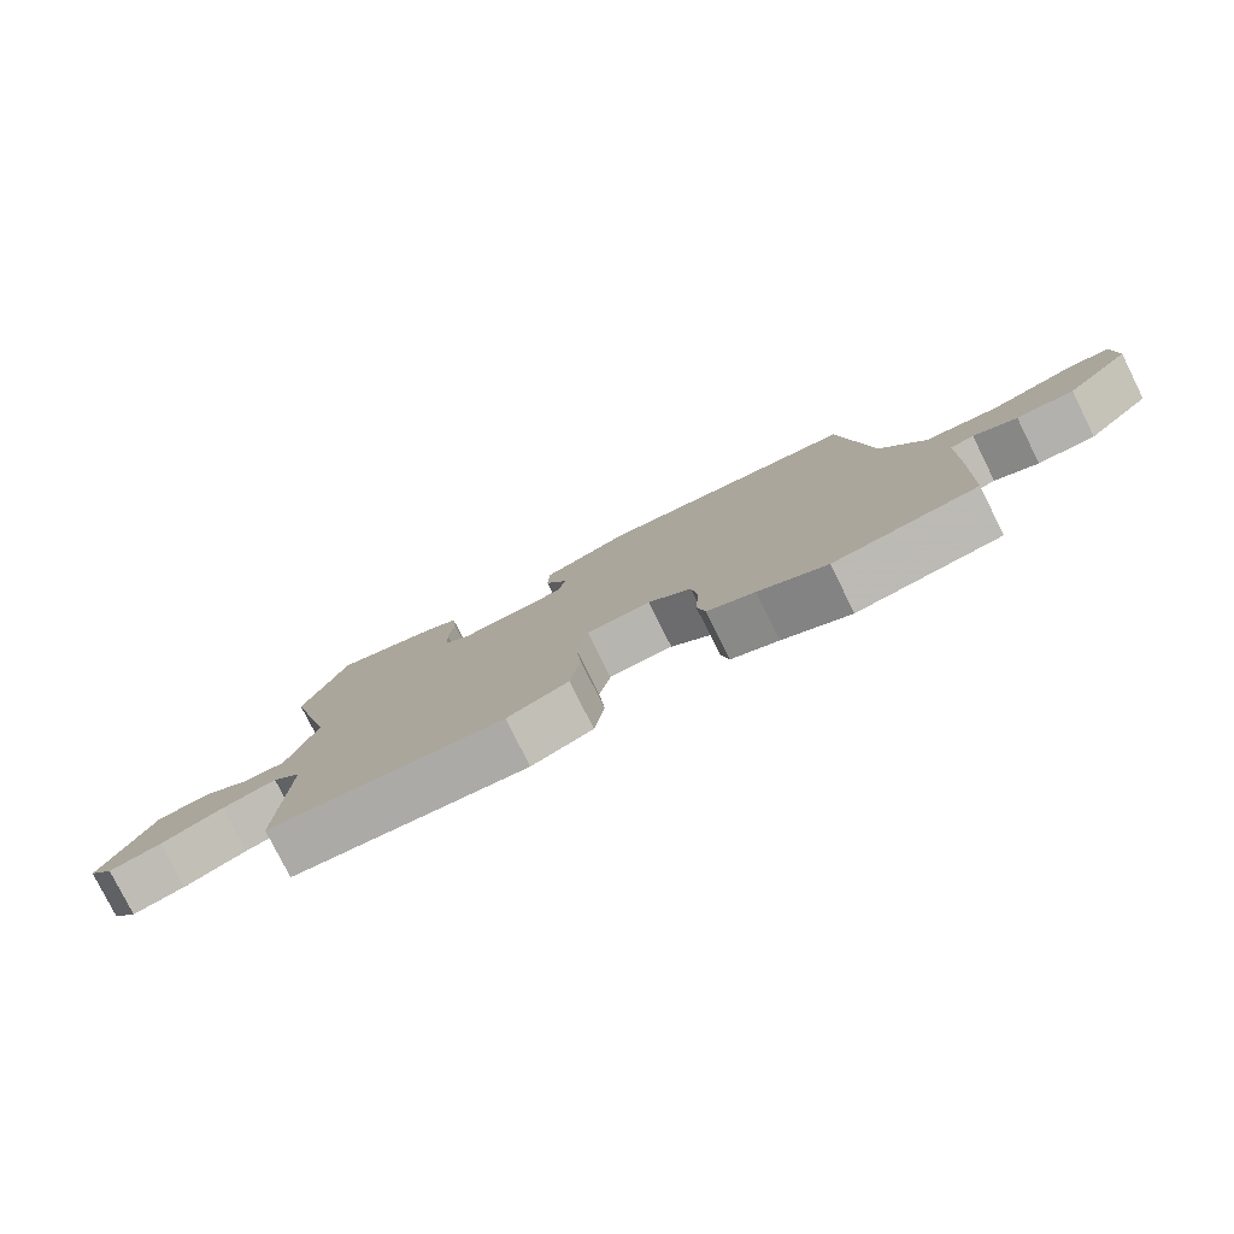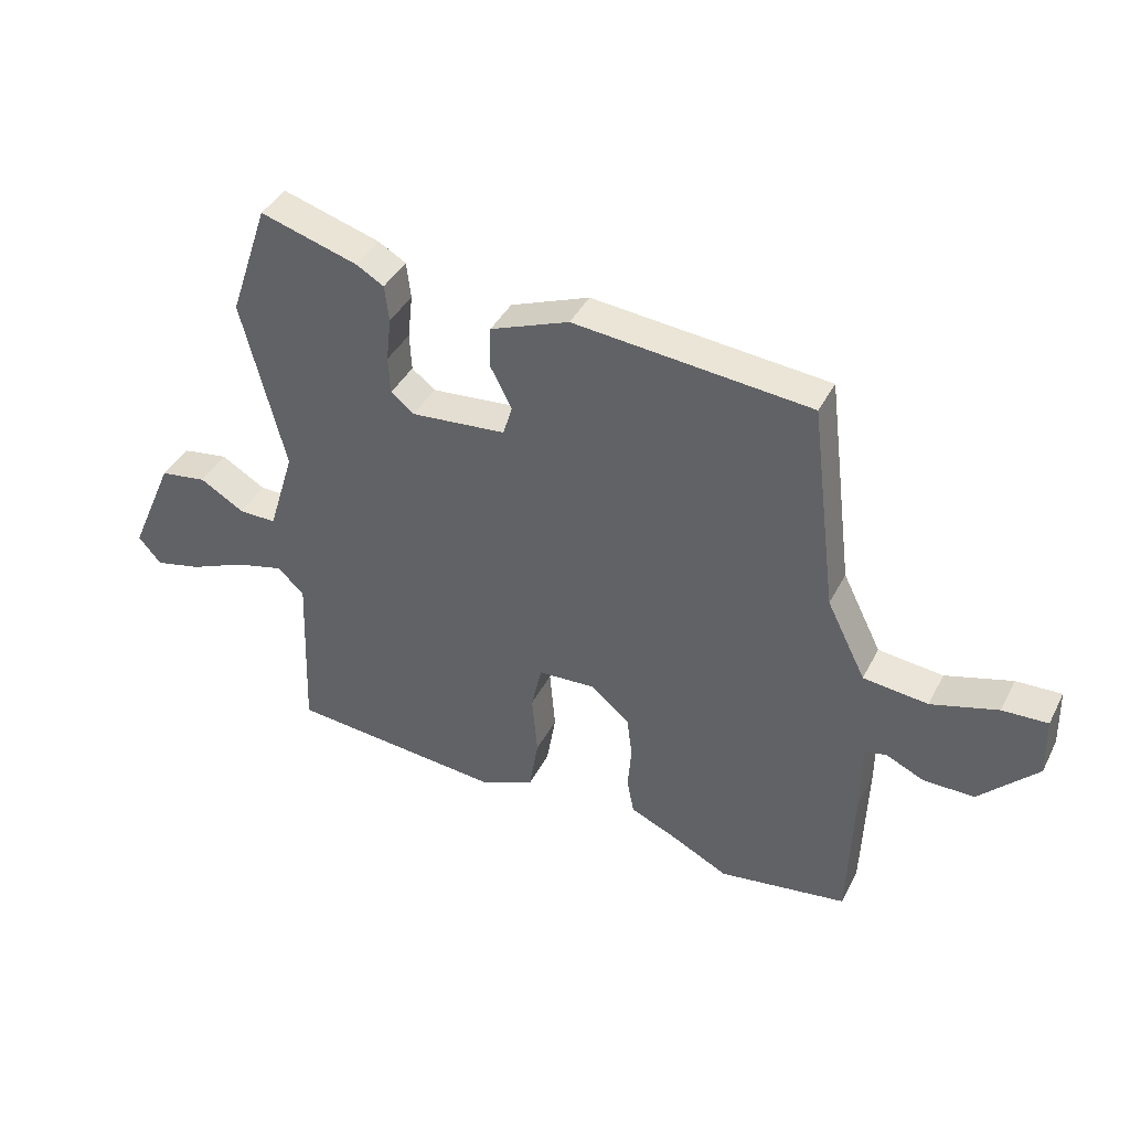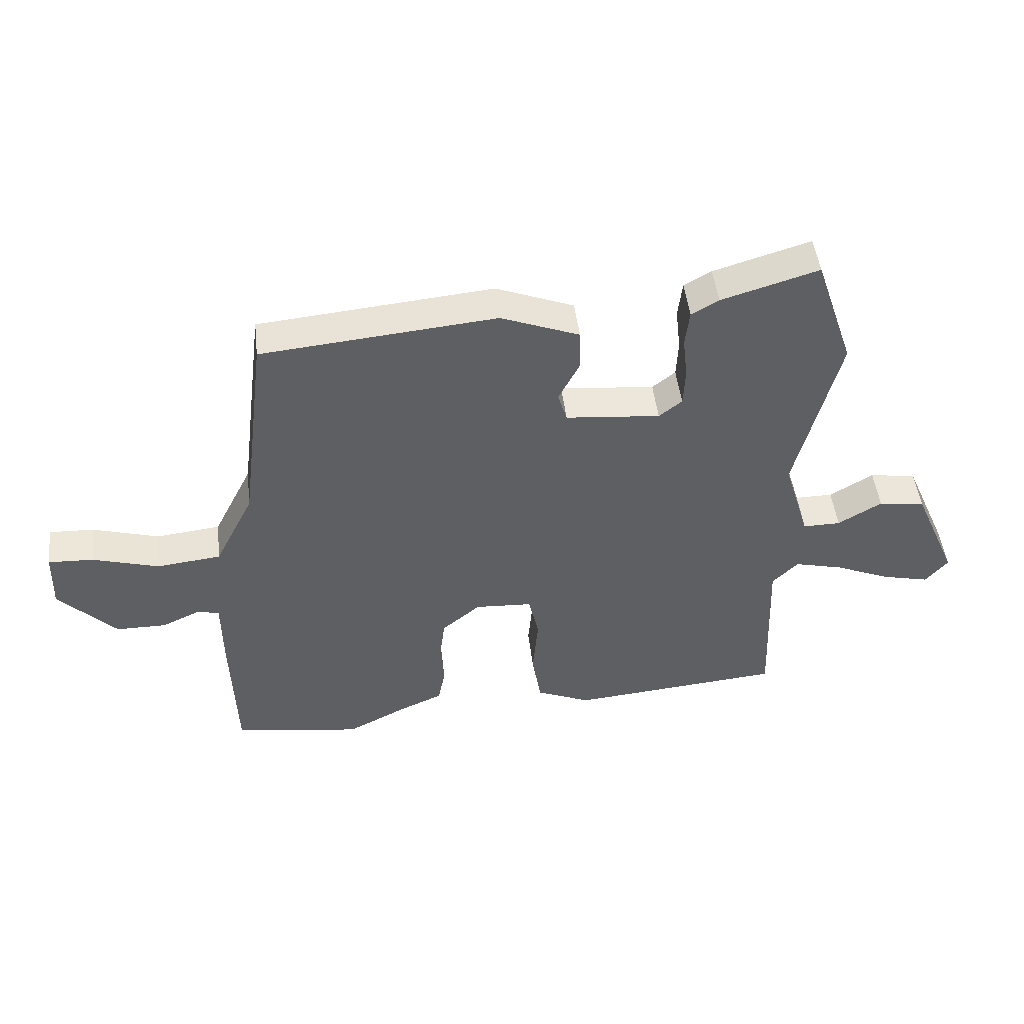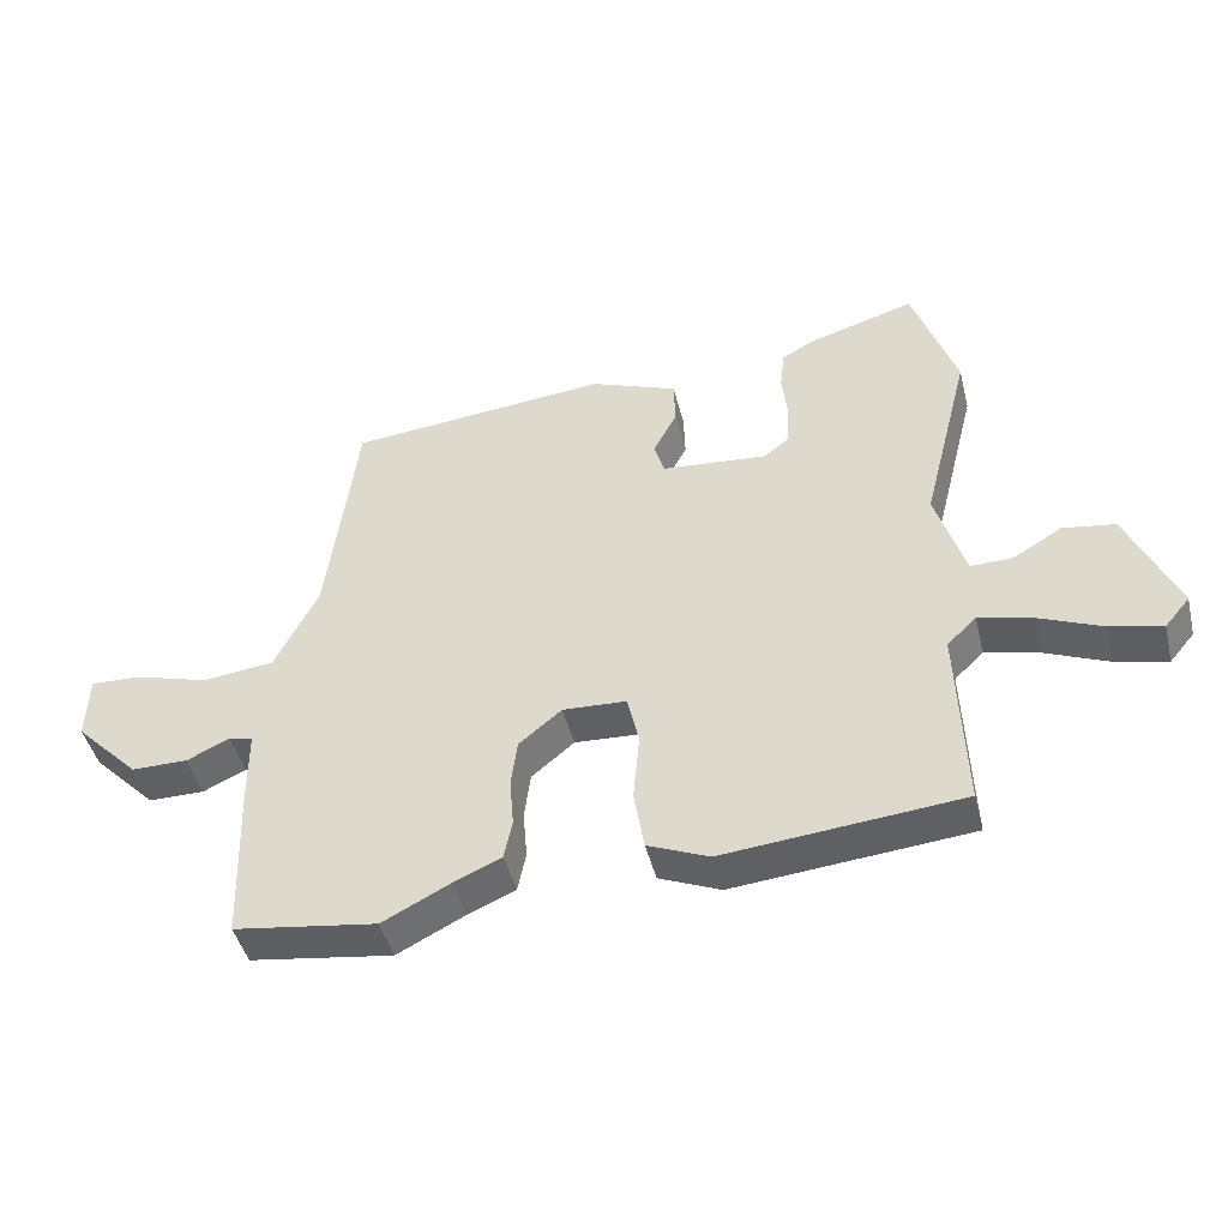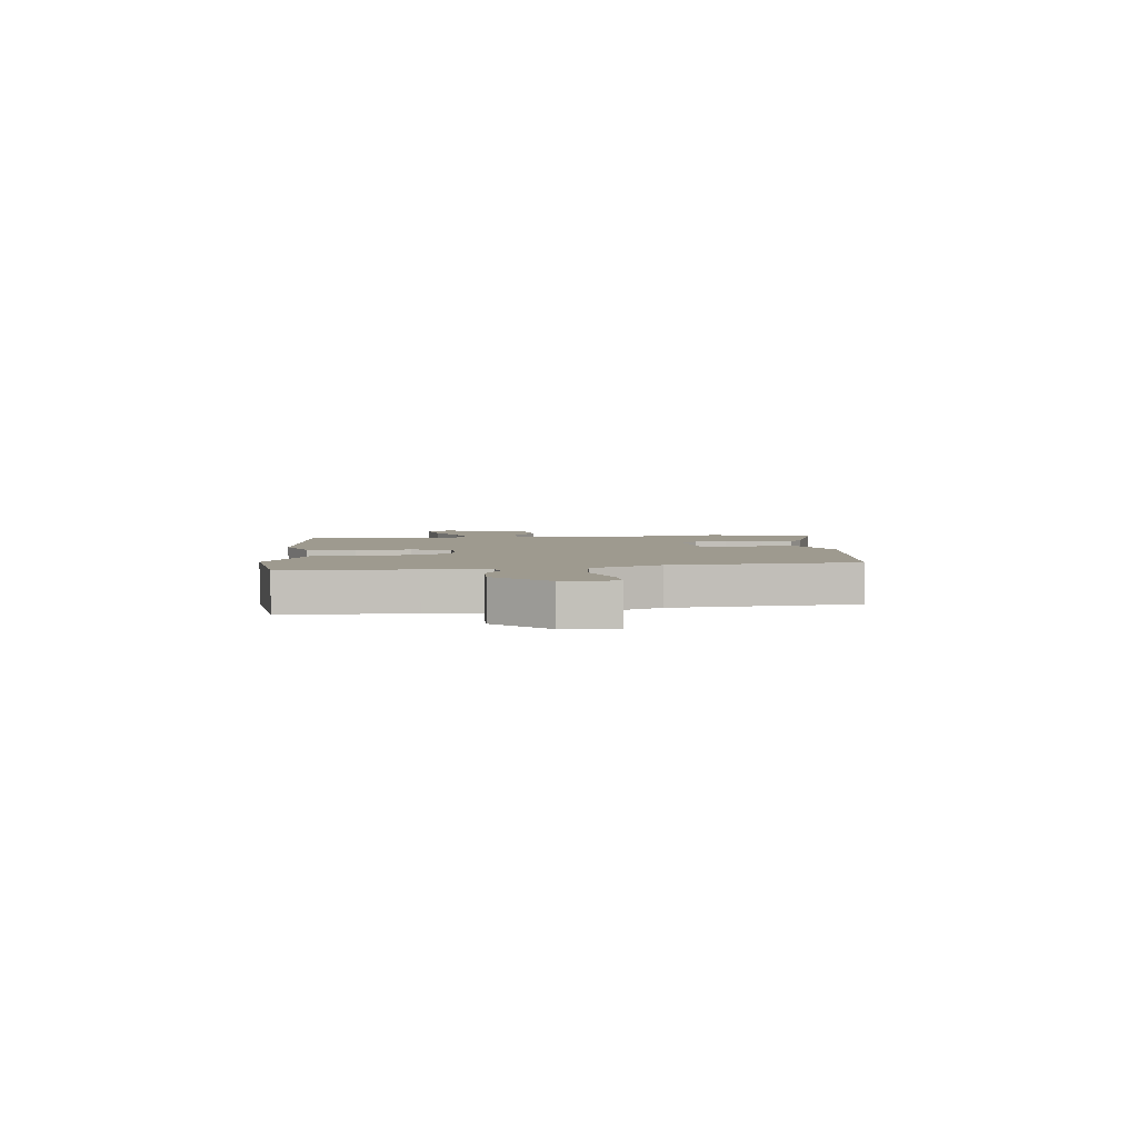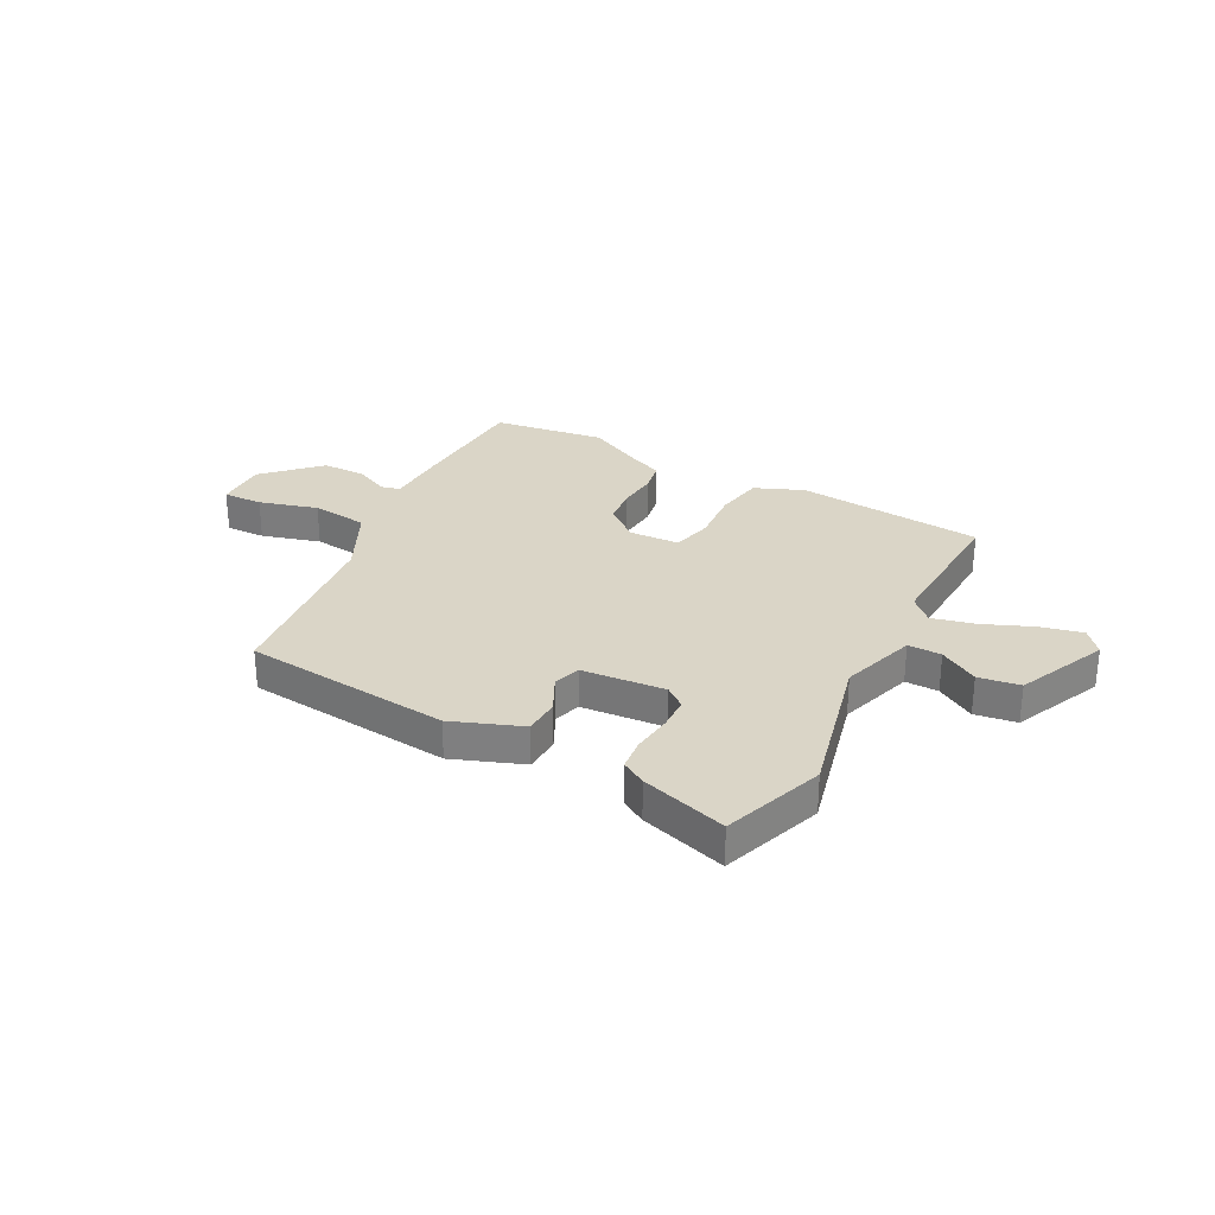
<metadata>
{"format":"obj","ext":"obj","renderer":"f3d","projection":"perspective","resolution":1024,"background":"white","views":[{"elev":-79.2,"azim":-153.5,"up":"+Z"},{"elev":40.3,"azim":-154.8,"up":"+Z"},{"elev":47.7,"azim":-6.6,"up":"+Z"},{"elev":-45.5,"azim":13.9,"up":"+Z"},{"elev":3.7,"azim":-94.8,"up":"+Y"},{"elev":29.0,"azim":28.4,"up":"+Y"}]}
</metadata>
<code>
v -0.324 0.07 -0.526
v -0.534 0.07 -0.495
v -0.542 0.07 -0.26
v -0.543 0.07 -0.144
v -0.578 0.07 -0.135
v -0.641 0.07 -0.164
v -0.724 0.07 -0.164
v -0.819 0.07 -0.067
v -0.816 0.07 0.031
v -0.742 0.07 0.028
v -0.633 0.07 -0.004
v -0.527 0.07 0.008
v -0.463 0.07 0.136
v -0.42 0.07 0.479
v -0.034 0.07 0.516
v 0.095 0.07 0.466
v 0.097 0.07 0.398
v 0.062 0.07 0.33
v 0.077 0.07 0.28
v 0.233 0.07 0.266
v 0.271 0.07 0.296
v 0.274 0.07 0.358
v 0.266 0.07 0.431
v 0.273 0.07 0.491
v 0.318 0.07 0.517
v 0.478 0.07 0.565
v 0.542 0.07 0.376
v 0.471 0.07 0.094
v 0.514 0.07 -0.047
v 0.576 0.07 -0.046
v 0.648 0.07 -0.003
v 0.725 0.07 -0.015
v 0.798 0.07 -0.183
v 0.761 0.07 -0.227
v 0.684 0.07 -0.209
v 0.592 0.07 -0.17
v 0.512 0.07 -0.15
v 0.469 0.07 -0.192
v 0.479 0.07 -0.47
v 0.13 0.07 -0.502
v 0.04 0.07 -0.464
v 0.025 0.07 -0.374
v 0.034 0.07 -0.271
v 0.017 0.07 -0.196
v -0.077 0.07 -0.191
v -0.14 0.07 -0.243
v -0.149 0.07 -0.313
v -0.143 0.07 -0.386
v -0.155 0.07 -0.445
v -0.224 0.07 -0.475
v -0.324 0 -0.526
v -0.534 0 -0.495
v -0.542 0 -0.26
v -0.543 0 -0.144
v -0.578 0 -0.135
v -0.641 0 -0.164
v -0.724 0 -0.164
v -0.819 0 -0.067
v -0.816 0 0.031
v -0.742 0 0.028
v -0.633 0 -0.004
v -0.527 0 0.008
v -0.463 0 0.136
v -0.42 0 0.479
v -0.034 0 0.516
v 0.095 0 0.466
v 0.097 0 0.398
v 0.062 0 0.33
v 0.077 0 0.28
v 0.233 0 0.266
v 0.271 0 0.296
v 0.274 0 0.358
v 0.266 0 0.431
v 0.273 0 0.491
v 0.318 0 0.517
v 0.478 0 0.565
v 0.542 0 0.376
v 0.471 0 0.094
v 0.514 0 -0.047
v 0.576 0 -0.046
v 0.648 0 -0.003
v 0.725 0 -0.015
v 0.798 0 -0.183
v 0.761 0 -0.227
v 0.684 0 -0.209
v 0.592 0 -0.17
v 0.512 0 -0.15
v 0.469 0 -0.192
v 0.479 0 -0.47
v 0.13 0 -0.502
v 0.04 0 -0.464
v 0.025 0 -0.374
v 0.034 0 -0.271
v 0.017 0 -0.196
v -0.077 0 -0.191
v -0.14 0 -0.243
v -0.149 0 -0.313
v -0.143 0 -0.386
v -0.155 0 -0.445
v -0.224 0 -0.475
f 47 48 49 50
f 2 3 4
f 1 2 4
f 50 1 4
f 47 50 4
f 46 47 4
f 45 46 4 5
f 44 45 5
f 41 42 43
f 40 41 43
f 39 40 43
f 38 39 43
f 37 38 43 44
f 34 35 36
f 33 34 36
f 32 33 36
f 31 32 36
f 30 31 36
f 29 30 36 37
f 37 44 5
f 29 37 5
f 28 29 5
f 26 27 28
f 25 26 28
f 24 25 28
f 23 24 28
f 22 23 28
f 16 17 18
f 15 16 18
f 14 15 18
f 13 14 18
f 12 13 18 19
f 9 10 11
f 8 9 11
f 7 8 11
f 6 7 11
f 5 6 11
f 5 11 12
f 12 19 20
f 5 12 20
f 28 5 20
f 28 20 21
f 21 22 28
f 100 99 98 97
f 54 53 52
f 54 52 51
f 54 51 100
f 54 100 97
f 54 97 96
f 55 54 96 95
f 55 95 94
f 93 92 91
f 93 91 90
f 93 90 89
f 93 89 88
f 94 93 88 87
f 86 85 84
f 86 84 83
f 86 83 82
f 86 82 81
f 86 81 80
f 87 86 80 79
f 55 94 87
f 55 87 79
f 55 79 78
f 78 77 76
f 78 76 75
f 78 75 74
f 78 74 73
f 78 73 72
f 68 67 66
f 68 66 65
f 68 65 64
f 68 64 63
f 69 68 63 62
f 61 60 59
f 61 59 58
f 61 58 57
f 61 57 56
f 61 56 55
f 62 61 55
f 70 69 62
f 70 62 55
f 70 55 78
f 71 70 78
f 78 72 71
f 1 51 52 2
f 2 52 53 3
f 3 53 54 4
f 4 54 55 5
f 5 55 56 6
f 6 56 57 7
f 7 57 58 8
f 8 58 59 9
f 9 59 60 10
f 10 60 61 11
f 11 61 62 12
f 12 62 63 13
f 13 63 64 14
f 14 64 65 15
f 15 65 66 16
f 16 66 67 17
f 17 67 68 18
f 18 68 69 19
f 19 69 70 20
f 20 70 71 21
f 21 71 72 22
f 22 72 73 23
f 23 73 74 24
f 24 74 75 25
f 25 75 76 26
f 26 76 77 27
f 27 77 78 28
f 28 78 79 29
f 29 79 80 30
f 30 80 81 31
f 31 81 82 32
f 32 82 83 33
f 33 83 84 34
f 34 84 85 35
f 35 85 86 36
f 36 86 87 37
f 37 87 88 38
f 38 88 89 39
f 39 89 90 40
f 40 90 91 41
f 41 91 92 42
f 42 92 93 43
f 43 93 94 44
f 44 94 95 45
f 45 95 96 46
f 46 96 97 47
f 47 97 98 48
f 48 98 99 49
f 49 99 100 50
f 50 100 51 1

</code>
